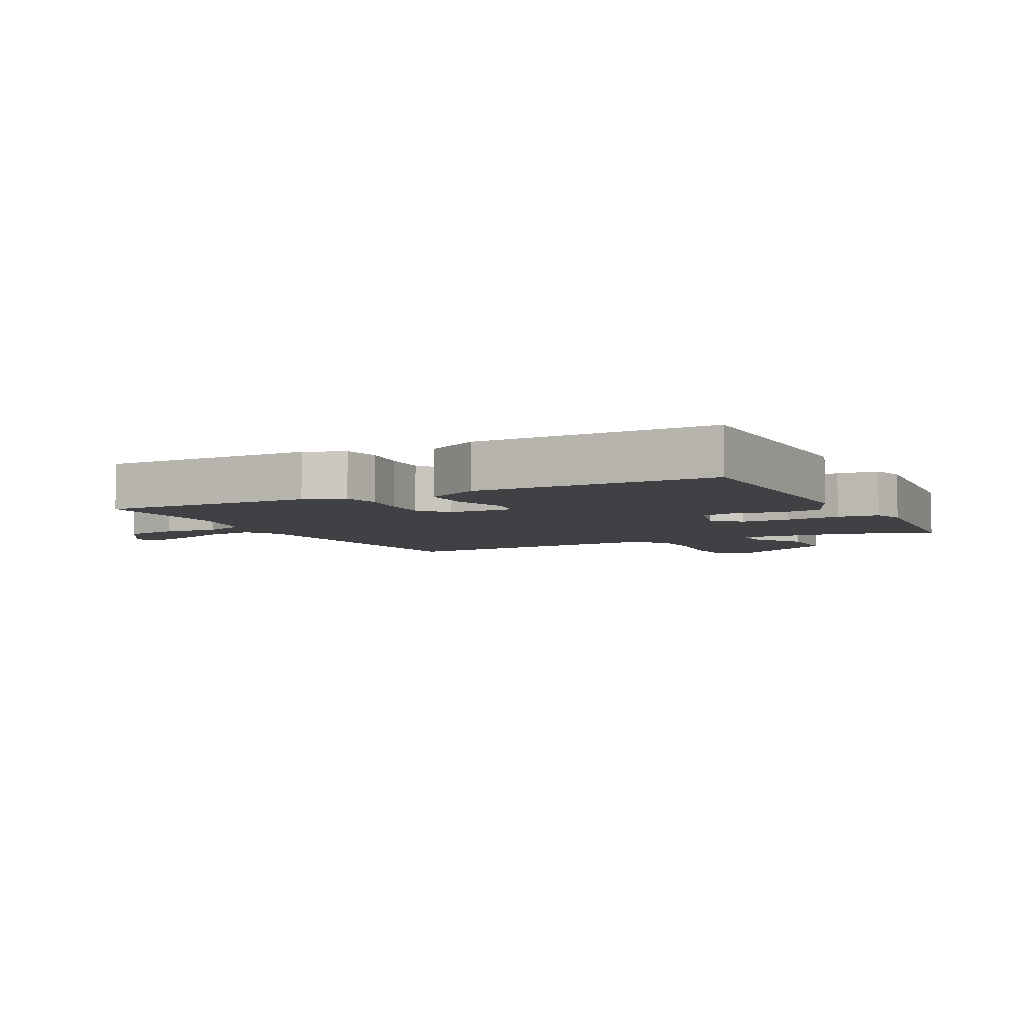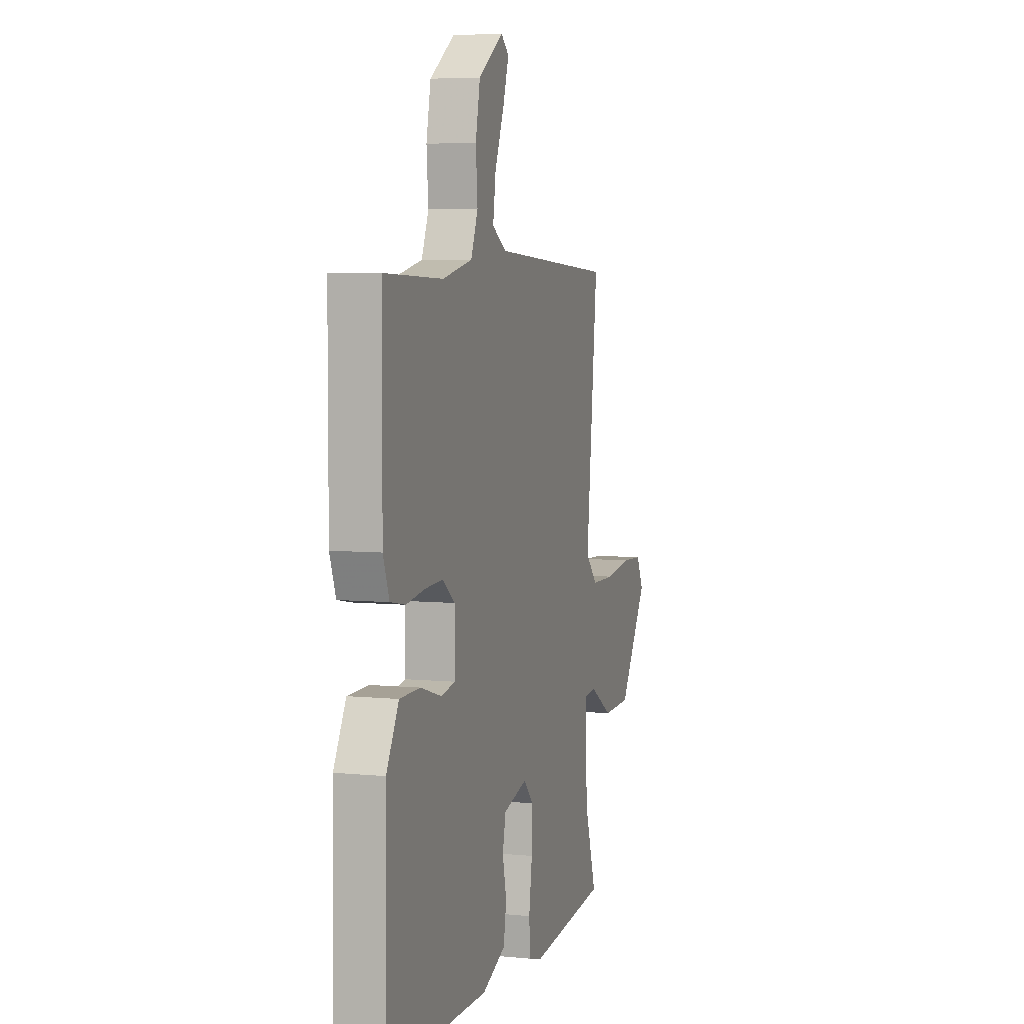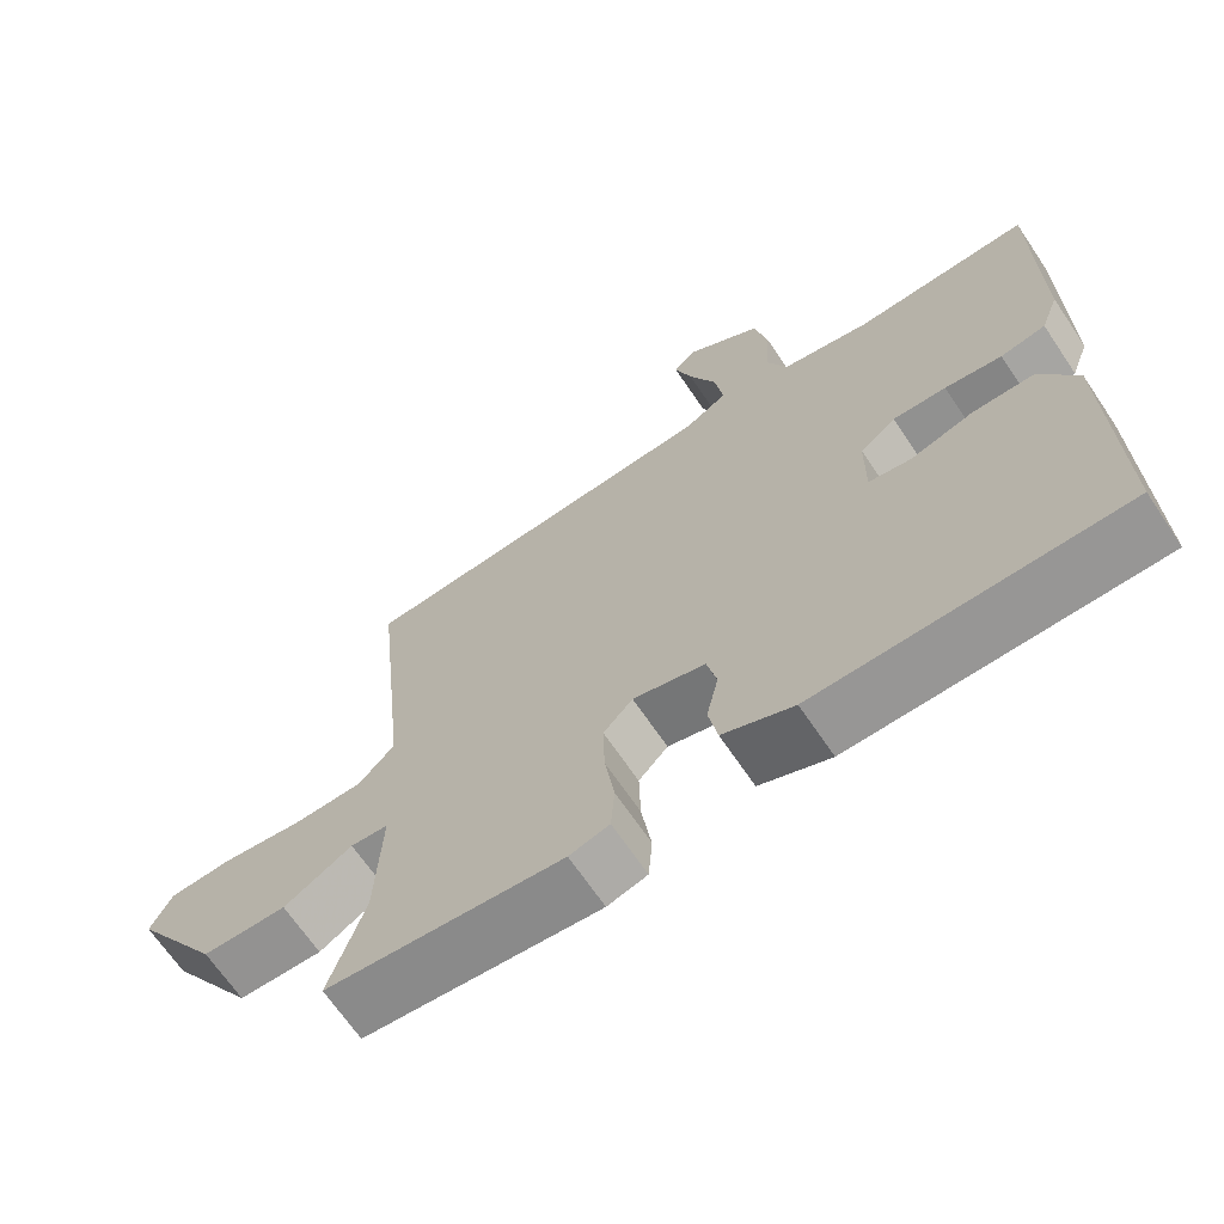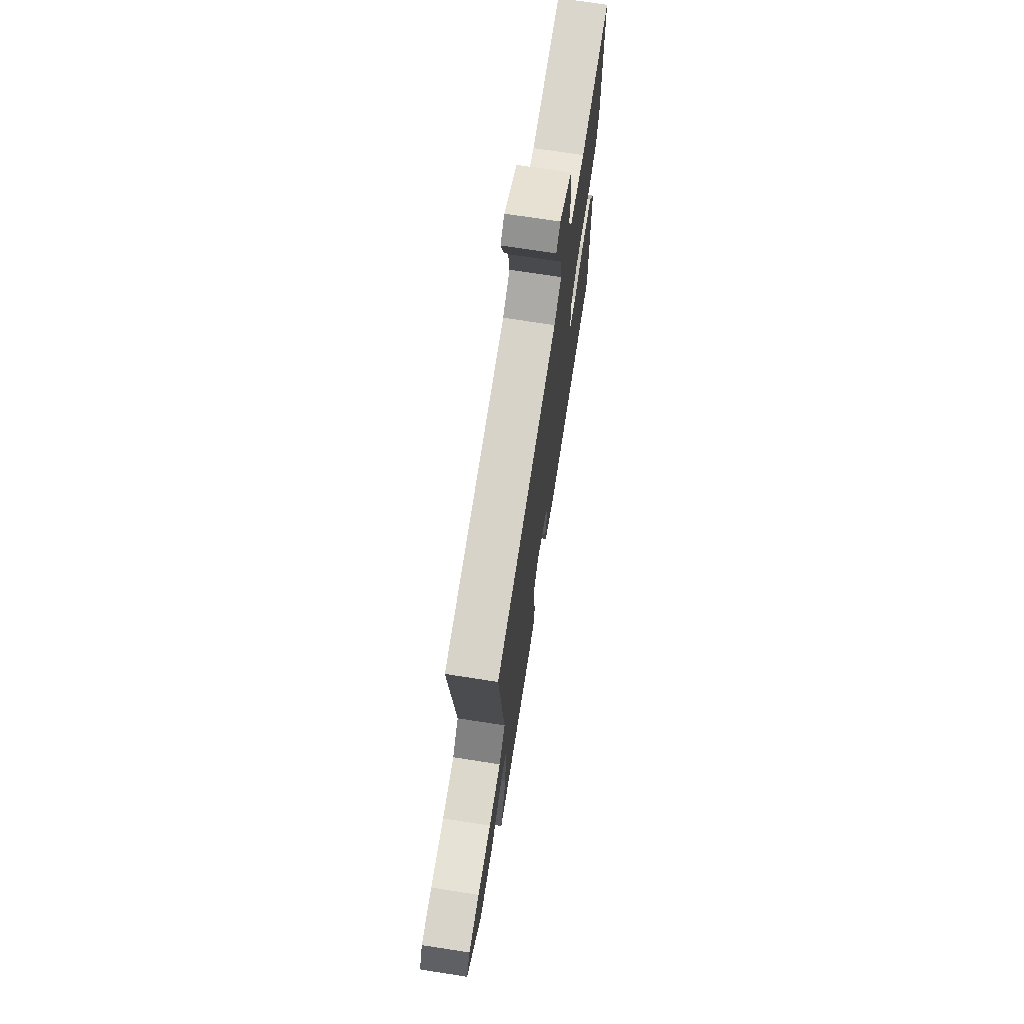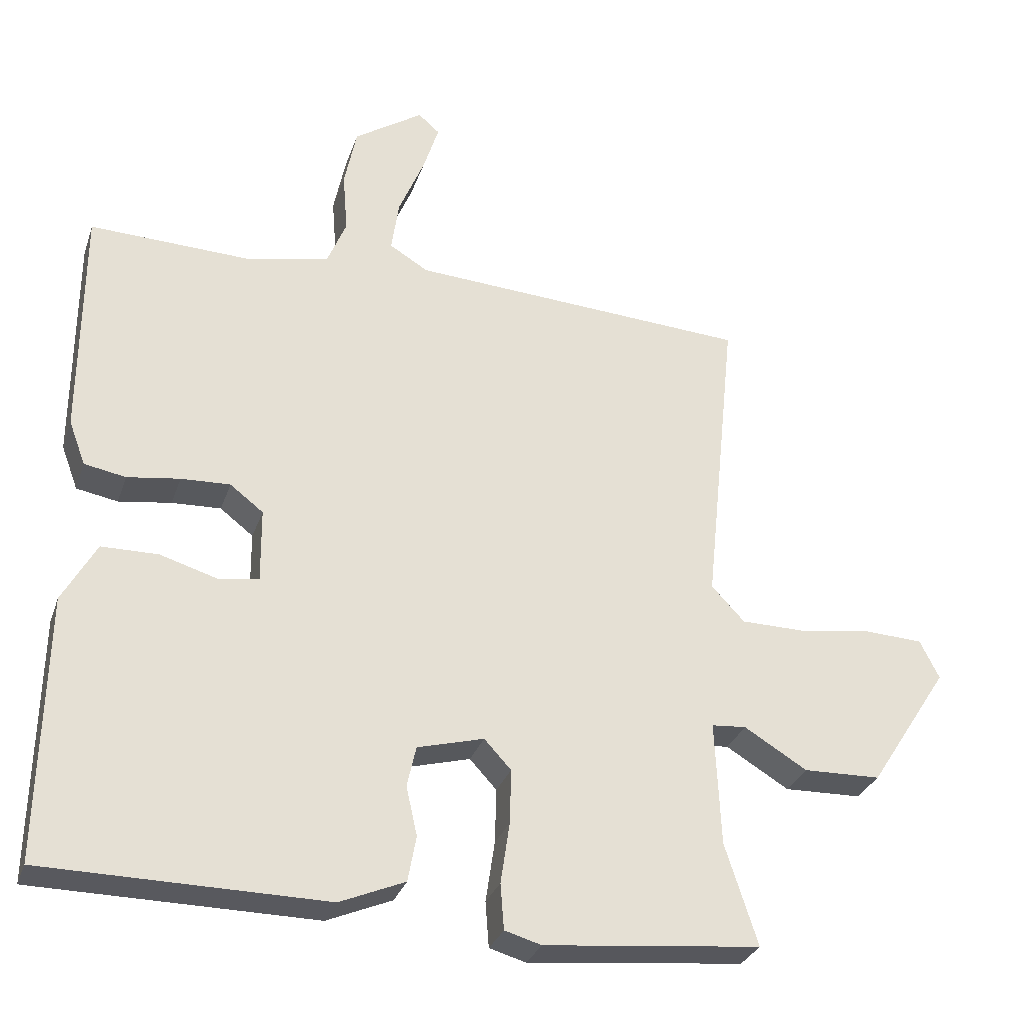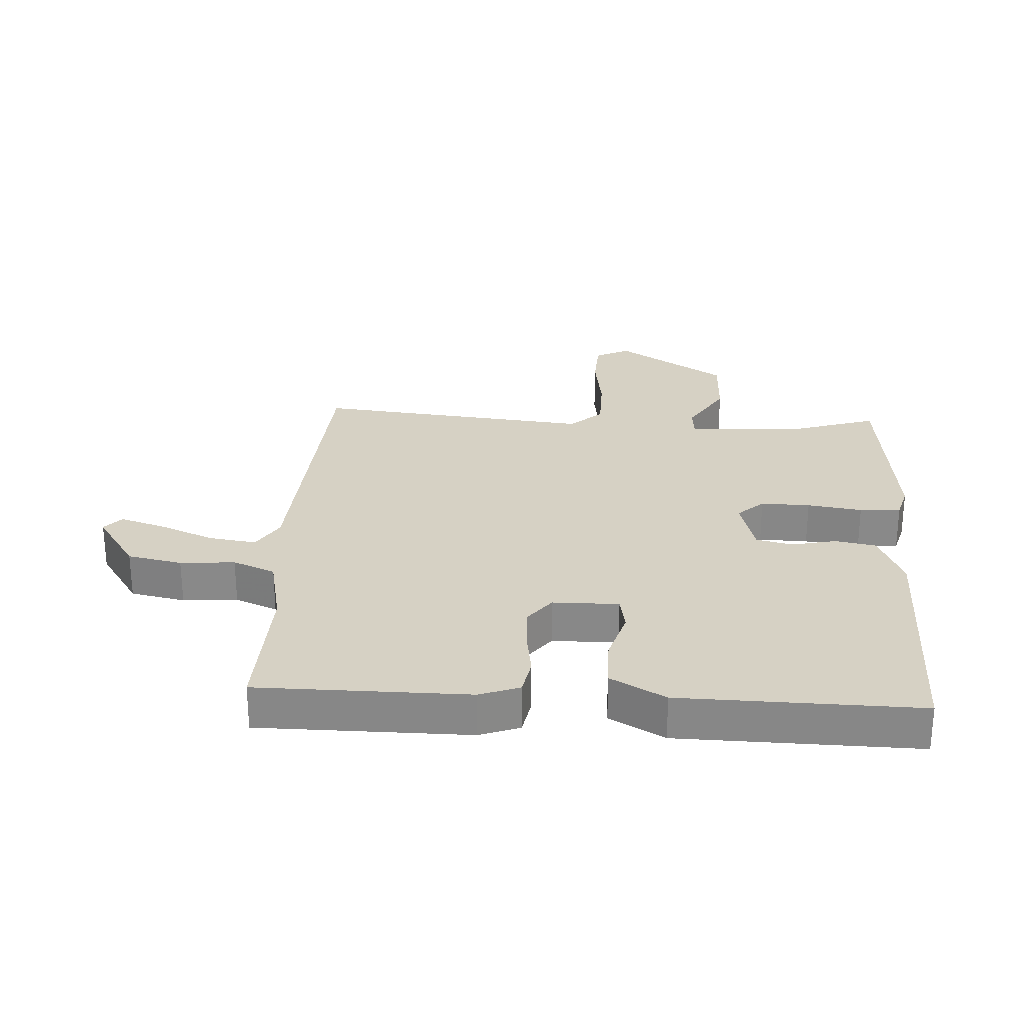
<metadata>
{"format":"obj","ext":"obj","renderer":"f3d","projection":"perspective","resolution":1024,"background":"white","views":[{"elev":-5.3,"azim":116.9,"up":"+Y"},{"elev":5.6,"azim":106.9,"up":"+Z"},{"elev":-67.5,"azim":34.0,"up":"+Z"},{"elev":72.1,"azim":-81.2,"up":"+Z"},{"elev":-30.2,"azim":162.8,"up":"+Z"},{"elev":27.0,"azim":93.3,"up":"+Y"}]}
</metadata>
<code>
v -0.5 0.07 0.5
v -0.008 0.07 0.53
v 0.048 0.07 0.564
v 0.037 0.07 0.64
v 0 0.07 0.729
v -0.023 0.07 0.801
v 0.008 0.07 0.828
v 0.108 0.07 0.761
v 0.126 0.07 0.673
v 0.119 0.07 0.585
v 0.147 0.07 0.517
v 0.266 0.07 0.492
v 0.5 0.07 0.5
v 0.501 0.07 0.161
v 0.477 0.07 0.097
v 0.417 0.07 0.086
v 0.341 0.07 0.097
v 0.27 0.07 0.1
v 0.222 0.07 0.063
v 0.221 0.07 -0.043
v 0.278 0.07 -0.053
v 0.362 0.07 -0.028
v 0.444 0.07 -0.029
v 0.493 0.07 -0.117
v 0.5 0.07 -0.5
v 0.094 0.07 -0.504
v 0 0.07 -0.464
v -0.012 0.07 -0.398
v 0.004 0.07 -0.327
v -0.009 0.07 -0.268
v -0.105 0.07 -0.242
v -0.144 0.07 -0.284
v -0.142 0.07 -0.363
v -0.129 0.07 -0.451
v -0.134 0.07 -0.517
v -0.187 0.07 -0.532
v -0.5 0.07 -0.5
v -0.453 0.07 -0.354
v -0.445 0.07 -0.174
v -0.495 0.07 -0.17
v -0.586 0.07 -0.225
v -0.698 0.07 -0.222
v -0.813 0.07 -0.044
v -0.785 0.07 0.012
v -0.701 0.07 0.016
v -0.595 0.07 0.001
v -0.502 0.07 0.002
v -0.454 0.07 0.053
v -0.5 0 0.5
v -0.008 0 0.53
v 0.048 0 0.564
v 0.037 0 0.64
v 0 0 0.729
v -0.023 0 0.801
v 0.008 0 0.828
v 0.108 0 0.761
v 0.126 0 0.673
v 0.119 0 0.585
v 0.147 0 0.517
v 0.266 0 0.492
v 0.5 0 0.5
v 0.501 0 0.161
v 0.477 0 0.097
v 0.417 0 0.086
v 0.341 0 0.097
v 0.27 0 0.1
v 0.222 0 0.063
v 0.221 0 -0.043
v 0.278 0 -0.053
v 0.362 0 -0.028
v 0.444 0 -0.029
v 0.493 0 -0.117
v 0.5 0 -0.5
v 0.094 0 -0.504
v 0 0 -0.464
v -0.012 0 -0.398
v 0.004 0 -0.327
v -0.009 0 -0.268
v -0.105 0 -0.242
v -0.144 0 -0.284
v -0.142 0 -0.363
v -0.129 0 -0.451
v -0.134 0 -0.517
v -0.187 0 -0.532
v -0.5 0 -0.5
v -0.453 0 -0.354
v -0.445 0 -0.174
v -0.495 0 -0.17
v -0.586 0 -0.225
v -0.698 0 -0.222
v -0.813 0 -0.044
v -0.785 0 0.012
v -0.701 0 0.016
v -0.595 0 0.001
v -0.502 0 0.002
v -0.454 0 0.053
f 44 45 46
f 43 44 46
f 42 43 46
f 41 42 46
f 40 41 46
f 39 40 46 47
f 36 37 38
f 35 36 38
f 34 35 38
f 33 34 38
f 32 33 38 39
f 39 47 48
f 32 39 48
f 31 32 48
f 27 28 29
f 26 27 29
f 25 26 29
f 24 25 29
f 23 24 29
f 22 23 29
f 21 22 29
f 20 21 29 30
f 48 1 2
f 31 48 2
f 30 31 2
f 20 30 2
f 19 20 2
f 15 16 17
f 14 15 17
f 13 14 17
f 12 13 17
f 11 12 17 18
f 8 9 10
f 7 8 10
f 6 7 10
f 5 6 10
f 4 5 10
f 11 18 19
f 10 11 19
f 4 10 19
f 3 4 19
f 2 3 19
f 94 93 92
f 94 92 91
f 94 91 90
f 94 90 89
f 94 89 88
f 95 94 88 87
f 86 85 84
f 86 84 83
f 86 83 82
f 86 82 81
f 87 86 81 80
f 96 95 87
f 96 87 80
f 96 80 79
f 77 76 75
f 77 75 74
f 77 74 73
f 77 73 72
f 77 72 71
f 77 71 70
f 77 70 69
f 78 77 69 68
f 50 49 96
f 50 96 79
f 50 79 78
f 50 78 68
f 50 68 67
f 65 64 63
f 65 63 62
f 65 62 61
f 65 61 60
f 66 65 60 59
f 58 57 56
f 58 56 55
f 58 55 54
f 58 54 53
f 58 53 52
f 67 66 59
f 67 59 58
f 67 58 52
f 67 52 51
f 67 51 50
f 1 49 50 2
f 2 50 51 3
f 3 51 52 4
f 4 52 53 5
f 5 53 54 6
f 6 54 55 7
f 7 55 56 8
f 8 56 57 9
f 9 57 58 10
f 10 58 59 11
f 11 59 60 12
f 12 60 61 13
f 13 61 62 14
f 14 62 63 15
f 15 63 64 16
f 16 64 65 17
f 17 65 66 18
f 18 66 67 19
f 19 67 68 20
f 20 68 69 21
f 21 69 70 22
f 22 70 71 23
f 23 71 72 24
f 24 72 73 25
f 25 73 74 26
f 26 74 75 27
f 27 75 76 28
f 28 76 77 29
f 29 77 78 30
f 30 78 79 31
f 31 79 80 32
f 32 80 81 33
f 33 81 82 34
f 34 82 83 35
f 35 83 84 36
f 36 84 85 37
f 37 85 86 38
f 38 86 87 39
f 39 87 88 40
f 40 88 89 41
f 41 89 90 42
f 42 90 91 43
f 43 91 92 44
f 44 92 93 45
f 45 93 94 46
f 46 94 95 47
f 47 95 96 48
f 48 96 49 1

</code>
